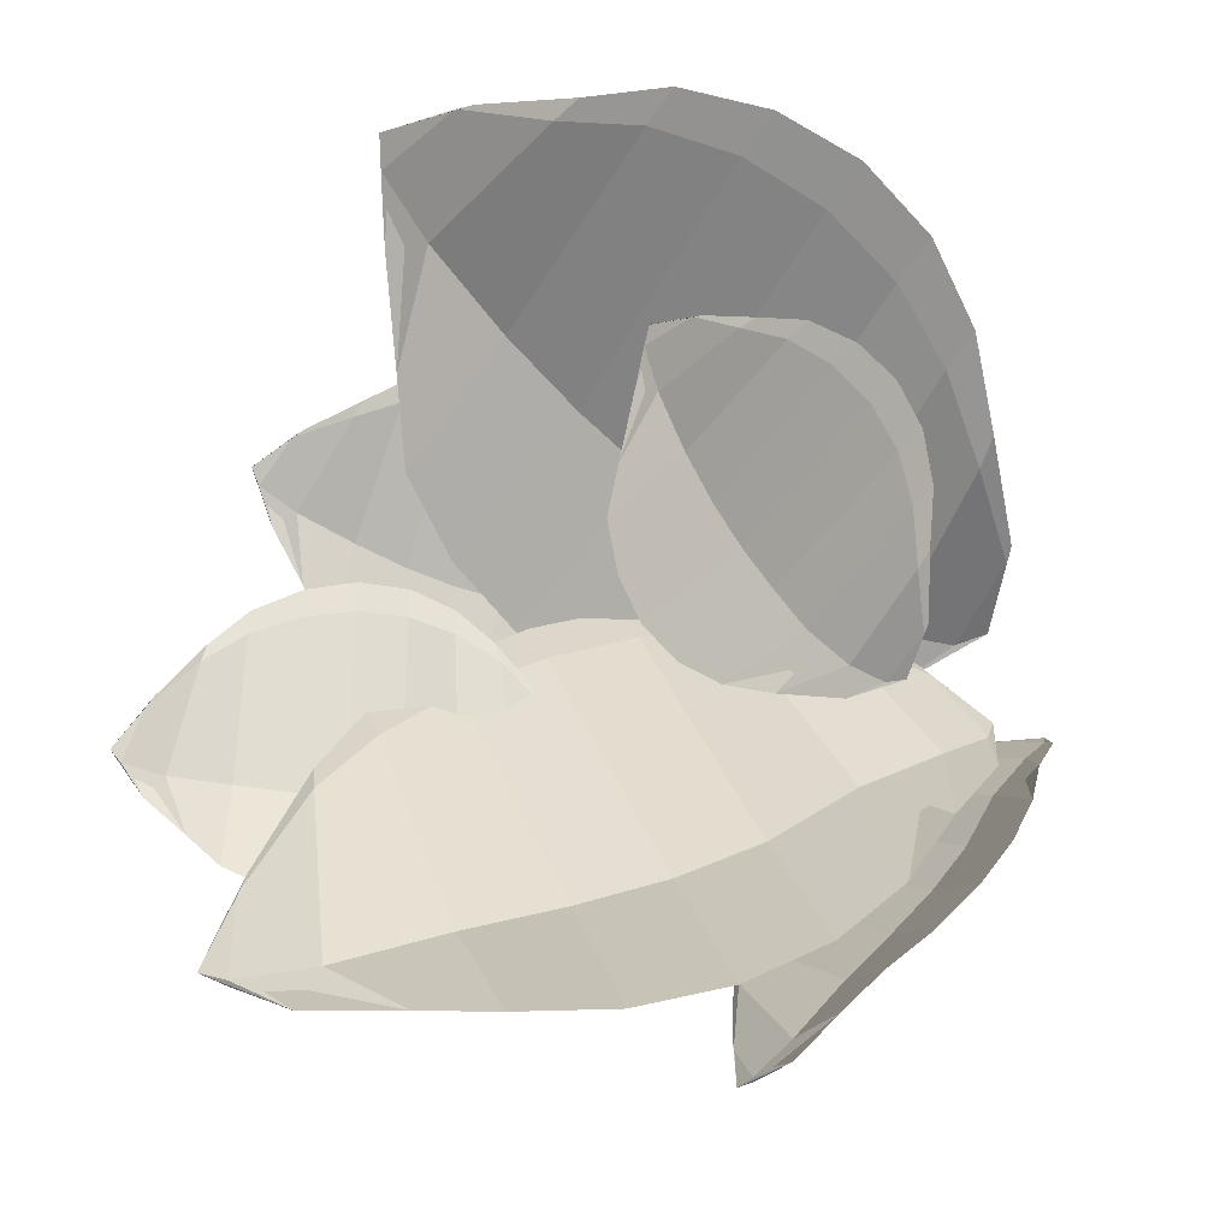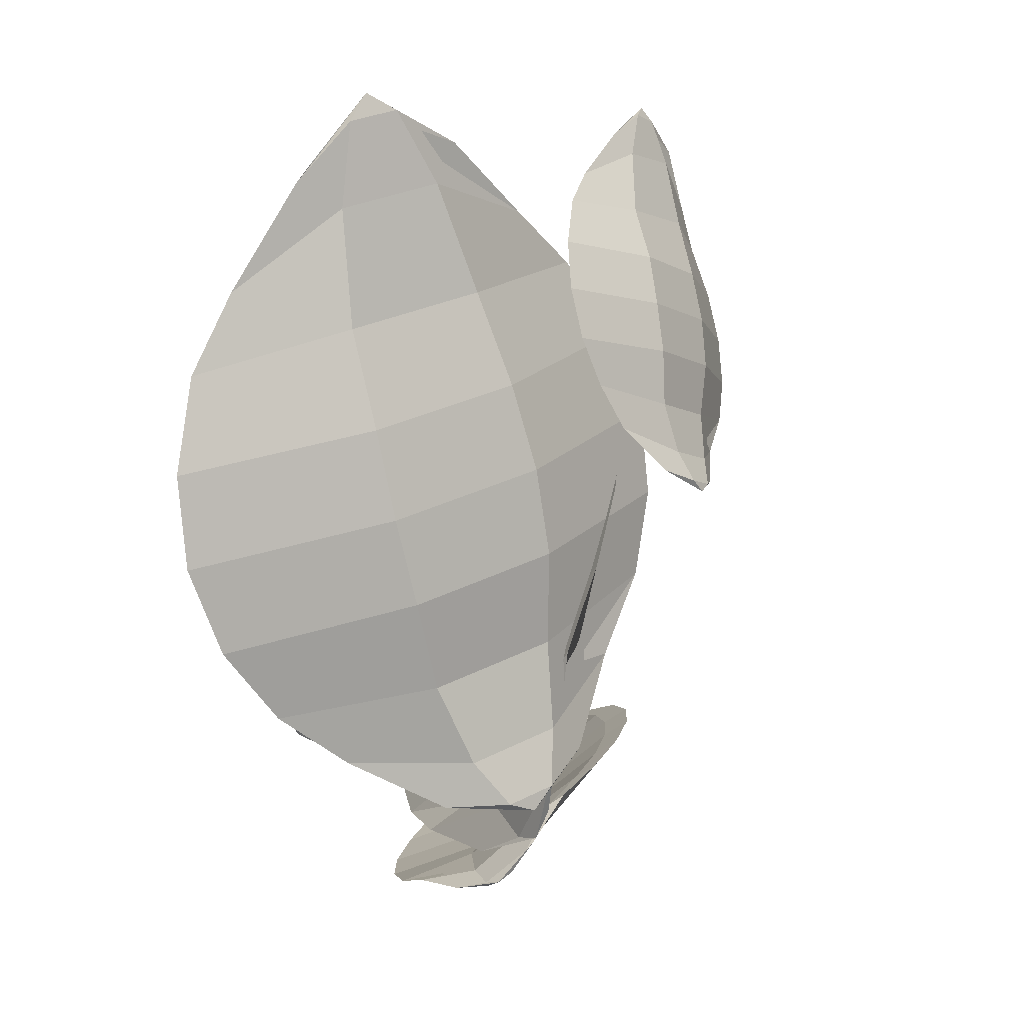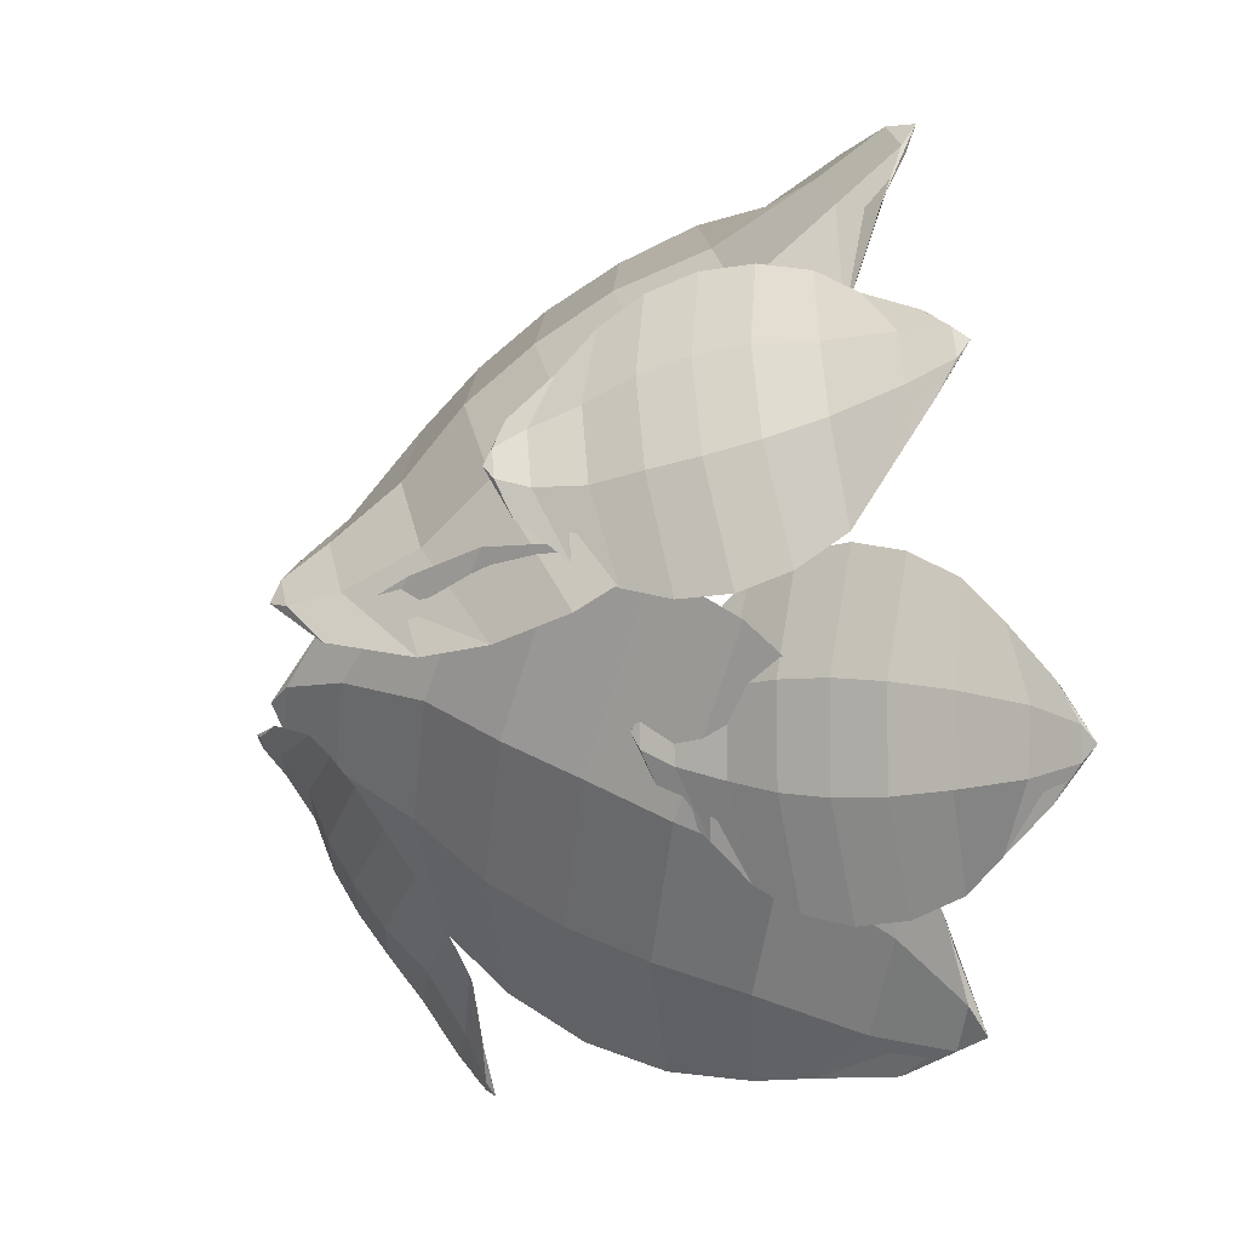
<metadata>
{"format":"obj","ext":"obj","renderer":"f3d","projection":"perspective","resolution":1024,"background":"white","views":[{"elev":-32.4,"azim":-125.9,"up":"+Z"},{"elev":63.8,"azim":-33.1,"up":"+Z"},{"elev":5.5,"azim":78.2,"up":"+Z"}]}
</metadata>
<code>
g leaf:default1
v -0.03825 0.09227 -0.06703
v -0.0211 0.09502 -0.07332
v -0.002768 0.1075 -0.07848
v -0.02185 0.09727 -0.07436
v -0.05304 0.09736 -0.06125
v -0.05825 0.09866 -0.05814
v -0.04274 0.1024 -0.05038
v -0.01013 0.1076 -0.06233
v 0.02539 0.1318 -0.07029
v -0.01154 0.1119 -0.06431
v -0.0709 0.1153 -0.03806
v -0.08015 0.1149 -0.0316
v -0.04217 0.116 -0.02346
v 0.002713 0.1232 -0.03992
v 0.05084 0.1461 -0.05746
v 0.00077 0.1291 -0.04264
v -0.08067 0.1249 -0.009709
v -0.09441 0.1228 -0.004206
v -0.0368 0.1241 0.007219
v 0.01596 0.1326 -0.01215
v 0.06997 0.1608 -0.03921
v 0.01369 0.1395 -0.01532
v -0.0844 0.1358 0.01753
v -0.1008 0.1334 0.0234
v -0.03065 0.1364 0.03365
v 0.02483 0.1453 0.01331
v 0.08144 0.1755 -0.0154
v 0.02243 0.1526 0.009947
v -0.08084 0.1491 0.04431
v -0.09811 0.1467 0.05042
v -0.02238 0.1517 0.05856
v 0.0304 0.1601 0.03924
v 0.08415 0.1889 0.01175
v 0.02812 0.1671 0.03607
v -0.07014 0.1641 0.06879
v -0.08661 0.1615 0.07433
v -0.01251 0.1736 0.08262
v 0.03389 0.1766 0.06843
v 0.07837 0.2007 0.04148
v 0.03194 0.1825 0.06571
v -0.05309 0.1796 0.08943
v -0.06698 0.1772 0.09438
v 0.002966 0.1922 0.1135
v 0.03711 0.193 0.1038
v 0.06595 0.2015 0.07082
v 0.0357 0.1973 0.1018
v -0.03132 0.1939 0.1042
v -0.04188 0.1908 0.1059
v 0.01811 0.2025 0.1349
v 0.03529 0.2052 0.1286
v 0.05057 0.2024 0.1084
v 0.03454 0.2074 0.1276
v 0.000133 0.2004 0.1288
v -0.006829 0.199 0.126
v -0.03105 0.09108 -0.07504
v 0.02814 0.2085 0.1377
g leaf:initialShadingGroup leaf:pSphere3 polySurface4
f 1 2 8 7
f 8 2 3 9
f 9 3 4 10
f 10 4 5 11
f 5 6 12 11
f 12 6 1 7
f 7 8 14 13
f 14 8 9 15
f 15 9 10 16
f 16 10 11 17
f 11 12 18 17
f 18 12 7 13
f 13 14 20 19
f 20 14 15 21
f 21 15 16 22
f 22 16 17 23
f 17 18 24 23
f 24 18 13 19
f 19 20 26 25
f 26 20 21 27
f 27 21 22 28
f 28 22 23 29
f 23 24 30 29
f 30 24 19 25
f 25 26 32 31
f 32 26 27 33
f 33 27 28 34
f 34 28 29 35
f 29 30 36 35
f 36 30 25 31
f 31 32 38 37
f 38 32 33 39
f 39 33 34 40
f 40 34 35 41
f 35 36 42 41
f 42 36 31 37
f 37 38 44 43
f 44 38 39 45
f 45 39 40 46
f 46 40 41 47
f 41 42 48 47
f 48 42 37 43
f 43 44 50 49
f 50 44 45 51
f 51 45 46 52
f 52 46 47 53
f 47 48 54 53
f 54 48 43 49
f 2 1 55
f 3 2 55
f 4 3 55
f 5 4 55
f 6 5 55
f 1 6 55
f 49 50 56
f 56 50 51
f 56 51 52
f 56 52 53
f 53 54 56
f 56 54 49
g leaf:default1
v 0.1786 0.09694 0.09357
v 0.1896 0.09607 0.07875
v 0.1989 0.1039 0.05946
v 0.1878 0.0973 0.07734
v 0.1669 0.104 0.1031
v 0.1634 0.1067 0.1074
v 0.1786 0.1147 0.1029
v 0.1994 0.113 0.07468
v 0.2184 0.1292 0.03881
v 0.196 0.1154 0.07201
v 0.1557 0.1315 0.1204
v 0.1508 0.1346 0.1301
v 0.186 0.1412 0.1151
v 0.2148 0.1389 0.07625
v 0.2407 0.149 0.02757
v 0.2101 0.1422 0.07258
v 0.1564 0.1553 0.141
v 0.1477 0.1563 0.1532
v 0.2009 0.1656 0.1299
v 0.2347 0.1629 0.08432
v 0.2599 0.172 0.0233
v 0.2292 0.1667 0.08001
v 0.1612 0.1797 0.157
v 0.1506 0.1807 0.1709
v 0.2133 0.1909 0.1395
v 0.2488 0.1881 0.09149
v 0.2749 0.198 0.02699
v 0.243 0.1921 0.08695
v 0.1712 0.206 0.1676
v 0.16 0.2071 0.1822
v 0.2259 0.2179 0.1454
v 0.2597 0.2152 0.09978
v 0.2843 0.2246 0.03831
v 0.2542 0.219 0.09548
v 0.1858 0.2326 0.1721
v 0.175 0.2332 0.1859
v 0.2374 0.2499 0.1467
v 0.2697 0.2455 0.1107
v 0.2882 0.2511 0.05672
v 0.265 0.2488 0.107
v 0.2039 0.2576 0.1702
v 0.195 0.2581 0.1822
v 0.2575 0.2832 0.1514
v 0.2821 0.2793 0.1261
v 0.2898 0.2682 0.08354
v 0.2787 0.2817 0.1234
v 0.224 0.2784 0.1623
v 0.2168 0.2765 0.1706
v 0.276 0.3043 0.1535
v 0.2871 0.3034 0.1387
v 0.2924 0.29 0.1177
v 0.2853 0.3046 0.1373
v 0.2589 0.2987 0.1598
v 0.2523 0.2957 0.1622
v 0.1817 0.09158 0.08468
v 0.2838 0.3111 0.1474
g leaf:initialShadingGroup leaf:pSphere3 polySurface5
f 57 58 64 63
f 64 58 59 65
f 65 59 60 66
f 66 60 61 67
f 61 62 68 67
f 68 62 57 63
f 63 64 70 69
f 70 64 65 71
f 71 65 66 72
f 72 66 67 73
f 67 68 74 73
f 74 68 63 69
f 69 70 76 75
f 76 70 71 77
f 77 71 72 78
f 78 72 73 79
f 73 74 80 79
f 80 74 69 75
f 75 76 82 81
f 82 76 77 83
f 83 77 78 84
f 84 78 79 85
f 79 80 86 85
f 86 80 75 81
f 81 82 88 87
f 88 82 83 89
f 89 83 84 90
f 90 84 85 91
f 85 86 92 91
f 92 86 81 87
f 87 88 94 93
f 94 88 89 95
f 95 89 90 96
f 96 90 91 97
f 91 92 98 97
f 98 92 87 93
f 93 94 100 99
f 100 94 95 101
f 101 95 96 102
f 102 96 97 103
f 97 98 104 103
f 104 98 93 99
f 99 100 106 105
f 106 100 101 107
f 107 101 102 108
f 108 102 103 109
f 103 104 110 109
f 110 104 99 105
f 58 57 111
f 59 58 111
f 60 59 111
f 61 60 111
f 62 61 111
f 57 62 111
f 105 106 112
f 112 106 107
f 112 107 108
f 112 108 109
f 109 110 112
f 112 110 105
g leaf:default1
v 0.01568 0.007737 -0.04383
v -0.001652 0.007737 -0.07144
v -0.02435 0.02437 -0.1002
v -0.004634 0.01066 -0.06957
v 0.02603 0.02007 -0.0192
v 0.03174 0.02437 -0.01089
v 0.0366 0.0359 -0.03961
v 0.003627 0.0359 -0.09212
v -0.03699 0.06932 -0.1485
v -0.002046 0.04146 -0.08855
v 0.05616 0.06553 0.007336
v 0.06971 0.06932 0.02146
v 0.06985 0.07687 -0.04671
v 0.02447 0.07687 -0.119
v -0.03449 0.1014 -0.1946
v 0.01666 0.08452 -0.1141
v 0.09781 0.1009 0.01726
v 0.1124 0.1014 0.03926
v 0.1114 0.1116 -0.06395
v 0.05801 0.1116 -0.1489
v -0.02165 0.138 -0.2313
v 0.04887 0.1206 -0.1431
v 0.1348 0.1377 0.01718
v 0.151 0.138 0.04364
v 0.143 0.1501 -0.08077
v 0.08694 0.1501 -0.1701
v 0.002433 0.1786 -0.2563
v 0.07729 0.1595 -0.164
v 0.1671 0.1782 0.00489
v 0.184 0.1786 0.0328
v 0.1695 0.1923 -0.1005
v 0.1162 0.1923 -0.1854
v 0.03554 0.2194 -0.2672
v 0.1071 0.2013 -0.1797
v 0.1923 0.2196 -0.01894
v 0.2082 0.2194 0.007738
v 0.1895 0.2447 -0.1219
v 0.1502 0.2395 -0.1979
v 0.07655 0.2594 -0.2643
v 0.1424 0.2471 -0.193
v 0.2091 0.2592 -0.0526
v 0.223 0.2589 -0.03022
v 0.221 0.2964 -0.1554
v 0.1942 0.291 -0.2118
v 0.1266 0.2815 -0.2512
v 0.1885 0.2965 -0.2082
v 0.2159 0.2928 -0.09293
v 0.2241 0.2889 -0.07547
v 0.243 0.3282 -0.1866
v 0.2258 0.3281 -0.2143
v 0.1908 0.3094 -0.2353
v 0.2228 0.331 -0.2124
v 0.2405 0.3206 -0.1539
v 0.2392 0.3163 -0.1411
v 0.00147 0.000173 -0.05416
v 0.2402 0.3399 -0.2041
g leaf:initialShadingGroup leaf:pSphere3 polySurface1
f 113 114 120 119
f 120 114 115 121
f 121 115 116 122
f 122 116 117 123
f 117 118 124 123
f 124 118 113 119
f 119 120 126 125
f 126 120 121 127
f 127 121 122 128
f 128 122 123 129
f 123 124 130 129
f 130 124 119 125
f 125 126 132 131
f 132 126 127 133
f 133 127 128 134
f 134 128 129 135
f 129 130 136 135
f 136 130 125 131
f 131 132 138 137
f 138 132 133 139
f 139 133 134 140
f 140 134 135 141
f 135 136 142 141
f 142 136 131 137
f 137 138 144 143
f 144 138 139 145
f 145 139 140 146
f 146 140 141 147
f 141 142 148 147
f 148 142 137 143
f 143 144 150 149
f 150 144 145 151
f 151 145 146 152
f 152 146 147 153
f 147 148 154 153
f 154 148 143 149
f 149 150 156 155
f 156 150 151 157
f 157 151 152 158
f 158 152 153 159
f 153 154 160 159
f 160 154 149 155
f 155 156 162 161
f 162 156 157 163
f 163 157 158 164
f 164 158 159 165
f 159 160 166 165
f 166 160 155 161
f 114 113 167
f 115 114 167
f 116 115 167
f 117 116 167
f 118 117 167
f 113 118 167
f 161 162 168
f 168 162 163
f 168 163 164
f 168 164 165
f 165 166 168
f 168 166 161
g leaf:default1
v -0.01281 0.007737 0.01362
v 0.01743 0.007737 0.001464
v 0.04978 0.02437 -0.01577
v 0.01612 0.01066 -0.001803
v -0.0389 0.02007 0.01944
v -0.04809 0.02437 0.02358
v -0.02069 0.0359 0.03346
v 0.03684 0.0359 0.01033
v 0.0995 0.06932 -0.01964
v 0.03434 0.04146 0.004114
v -0.07036 0.06553 0.04438
v -0.08666 0.06932 0.0552
v -0.0196 0.07687 0.06744
v 0.05958 0.07687 0.03561
v 0.1445 0.1014 -0.008998
v 0.05614 0.08452 0.02706
v -0.08751 0.1009 0.0836
v -0.1117 0.1014 0.09402
v -0.01001 0.1116 0.1114
v 0.08306 0.1116 0.07393
v 0.1783 0.138 0.01015
v 0.07903 0.1206 0.06391
v -0.094 0.1377 0.12
v -0.1229 0.138 0.1313
v 0.000931 0.1501 0.1455
v 0.0988 0.1501 0.1062
v 0.1986 0.1786 0.03829
v 0.09455 0.1595 0.09559
v -0.08764 0.1782 0.154
v -0.1181 0.1786 0.1656
v 0.0156 0.1923 0.1751
v 0.1087 0.1923 0.1377
v 0.2035 0.2194 0.07281
v 0.1047 0.2013 0.1277
v -0.06866 0.2196 0.1831
v -0.09772 0.2194 0.1939
v 0.03311 0.2447 0.1986
v 0.115 0.2395 0.1734
v 0.1934 0.2594 0.1127
v 0.1115 0.2471 0.1648
v -0.0385 0.2592 0.2055
v -0.06301 0.2589 0.2152
v 0.06052 0.2964 0.2354
v 0.1208 0.291 0.2191
v 0.1716 0.2815 0.1596
v 0.1183 0.2965 0.2129
v -1.9e-05 0.2928 0.2193
v -0.01866 0.2889 0.2243
v 0.08733 0.3282 0.2627
v 0.1176 0.3281 0.2507
v 0.1445 0.3094 0.2199
v 0.1163 0.331 0.2474
v 0.05557 0.3206 0.2544
v 0.04328 0.3163 0.2508
v -0.000134 0.000173 0.00147
v 0.105 0.3399 0.2631
g leaf:initialShadingGroup leaf:pSphere3 leaf:polySurface1
f 169 170 176 175
f 176 170 171 177
f 177 171 172 178
f 178 172 173 179
f 173 174 180 179
f 180 174 169 175
f 175 176 182 181
f 182 176 177 183
f 183 177 178 184
f 184 178 179 185
f 179 180 186 185
f 186 180 175 181
f 181 182 188 187
f 188 182 183 189
f 189 183 184 190
f 190 184 185 191
f 185 186 192 191
f 192 186 181 187
f 187 188 194 193
f 194 188 189 195
f 195 189 190 196
f 196 190 191 197
f 191 192 198 197
f 198 192 187 193
f 193 194 200 199
f 200 194 195 201
f 201 195 196 202
f 202 196 197 203
f 197 198 204 203
f 204 198 193 199
f 199 200 206 205
f 206 200 201 207
f 207 201 202 208
f 208 202 203 209
f 203 204 210 209
f 210 204 199 205
f 205 206 212 211
f 212 206 207 213
f 213 207 208 214
f 214 208 209 215
f 209 210 216 215
f 216 210 205 211
f 211 212 218 217
f 218 212 213 219
f 219 213 214 220
f 220 214 215 221
f 215 216 222 221
f 222 216 211 217
f 170 169 223
f 171 170 223
f 172 171 223
f 173 172 223
f 174 173 223
f 169 174 223
f 217 218 224
f 224 218 219
f 224 219 220
f 224 220 221
f 221 222 224
f 224 222 217
g leaf:default1
v 0.1666 0.1753 -0.04415
v 0.1677 0.1753 -0.06258
v 0.1668 0.1847 -0.08332
v 0.1657 0.1769 -0.06271
v 0.1632 0.1823 -0.0294
v 0.163 0.1847 -0.02369
v 0.1748 0.1912 -0.03528
v 0.177 0.1912 -0.07034
v 0.177 0.2102 -0.1097
v 0.1732 0.1944 -0.07058
v 0.1682 0.208 -0.007225
v 0.1698 0.2102 0.00375
v 0.1924 0.2144 -0.02754
v 0.1955 0.2144 -0.07579
v 0.1934 0.2283 -0.1301
v 0.1903 0.2188 -0.07612
v 0.1841 0.228 0.01112
v 0.1835 0.2283 0.02605
v 0.2172 0.2341 -0.02172
v 0.2208 0.2341 -0.07844
v 0.2114 0.2491 -0.1427
v 0.2147 0.2392 -0.07883
v 0.2011 0.2489 0.02333
v 0.1998 0.2491 0.04085
v 0.2373 0.2559 -0.01898
v 0.2411 0.2559 -0.07862
v 0.2308 0.2721 -0.1462
v 0.2347 0.2613 -0.07903
v 0.2201 0.2718 0.02837
v 0.2186 0.2721 0.04677
v 0.256 0.2798 -0.01927
v 0.2597 0.2798 -0.07598
v 0.2496 0.2952 -0.1403
v 0.2536 0.2849 -0.07637
v 0.2396 0.2953 0.02576
v 0.238 0.2952 0.04326
v 0.2723 0.3095 -0.02249
v 0.2794 0.3066 -0.07048
v 0.2675 0.3178 -0.1254
v 0.2742 0.3109 -0.07081
v 0.2584 0.3177 0.01582
v 0.2574 0.3175 0.03073
v 0.2979 0.3388 -0.02749
v 0.3042 0.3357 -0.06229
v 0.2862 0.3303 -0.1028
v 0.3004 0.3389 -0.06253
v 0.2749 0.3368 -0.000477
v 0.2729 0.3346 0.01027
v 0.3184 0.3568 -0.03454
v 0.3196 0.3568 -0.05297
v 0.3104 0.3462 -0.07423
v 0.3176 0.3584 -0.0531
v 0.3064 0.3525 -0.02033
v 0.3015 0.3501 -0.01492
v 0.1634 0.171 -0.0536
v 0.3229 0.3634 -0.04351
g leaf:initialShadingGroup leaf:pSphere3 polySurface2
f 225 226 232 231
f 232 226 227 233
f 233 227 228 234
f 234 228 229 235
f 229 230 236 235
f 236 230 225 231
f 231 232 238 237
f 238 232 233 239
f 239 233 234 240
f 240 234 235 241
f 235 236 242 241
f 242 236 231 237
f 237 238 244 243
f 244 238 239 245
f 245 239 240 246
f 246 240 241 247
f 241 242 248 247
f 248 242 237 243
f 243 244 250 249
f 250 244 245 251
f 251 245 246 252
f 252 246 247 253
f 247 248 254 253
f 254 248 243 249
f 249 250 256 255
f 256 250 251 257
f 257 251 252 258
f 258 252 253 259
f 253 254 260 259
f 260 254 249 255
f 255 256 262 261
f 262 256 257 263
f 263 257 258 264
f 264 258 259 265
f 259 260 266 265
f 266 260 255 261
f 261 262 268 267
f 268 262 263 269
f 269 263 264 270
f 270 264 265 271
f 265 266 272 271
f 272 266 261 267
f 267 268 274 273
f 274 268 269 275
f 275 269 270 276
f 276 270 271 277
f 271 272 278 277
f 278 272 267 273
f 226 225 279
f 227 226 279
f 228 227 279
f 229 228 279
f 230 229 279
f 225 230 279
f 273 274 280
f 280 274 275
f 280 275 276
f 280 276 277
f 277 278 280
f 280 278 273
g leaf:default1
v -0.01955 -0.004314 -0.07624
v -0.03563 -0.001568 -0.08491
v -0.05165 0.01097 -0.09521
v -0.03591 0.000688 -0.08367
v -0.005423 0.00078 -0.069
v 0.000365 0.002078 -0.06717
v -0.004107 0.005839 -0.08393
v -0.03468 0.01106 -0.1004
v -0.06419 0.03519 -0.1217
v -0.03522 0.01536 -0.09804
v 0.02379 0.01877 -0.07101
v 0.03475 0.01829 -0.06837
v 0.01566 0.01945 -0.1022
v -0.02642 0.02664 -0.1249
v -0.07146 0.04947 -0.1493
v -0.02717 0.03254 -0.1216
v 0.05149 0.02829 -0.08249
v 0.06471 0.0262 -0.07586
v 0.03506 0.02756 -0.1266
v -0.01442 0.036 -0.1532
v -0.07048 0.06417 -0.1757
v -0.01528 0.04296 -0.1494
v 0.07435 0.03919 -0.09776
v 0.0896 0.03682 -0.08939
v 0.05078 0.03985 -0.1487
v -0.00124 0.04874 -0.1767
v -0.06026 0.0789 -0.2001
v -0.002163 0.05604 -0.1727
v 0.09203 0.05252 -0.1182
v 0.1081 0.05014 -0.1093
v 0.06394 0.0551 -0.1714
v 0.01448 0.06353 -0.1981
v -0.04174 0.09229 -0.2201
v 0.01362 0.07049 -0.1943
v 0.1033 0.06747 -0.1424
v 0.1183 0.06492 -0.1338
v 0.0754 0.07703 -0.1947
v 0.03402 0.08001 -0.2201
v -0.01565 0.1041 -0.2355
v 0.03327 0.08592 -0.2168
v 0.1074 0.08299 -0.1689
v 0.1203 0.08061 -0.1618
v 0.08826 0.09558 -0.2268
v 0.05838 0.09643 -0.2459
v 0.01455 0.1049 -0.2456
v 0.05783 0.1007 -0.2436
v 0.1041 0.09732 -0.195
v 0.1123 0.09419 -0.1882
v 0.09421 0.1059 -0.2523
v 0.07815 0.1086 -0.261
v 0.05291 0.1058 -0.2591
v 0.07787 0.1108 -0.2598
v 0.1016 0.1039 -0.2348
v 0.1041 0.1024 -0.2277
v -0.03032 -0.005499 -0.07632
v 0.08969 0.1119 -0.2617
g leaf:initialShadingGroup leaf:pSphere3 polySurface3
f 281 282 288 287
f 288 282 283 289
f 289 283 284 290
f 290 284 285 291
f 285 286 292 291
f 292 286 281 287
f 287 288 294 293
f 294 288 289 295
f 295 289 290 296
f 296 290 291 297
f 291 292 298 297
f 298 292 287 293
f 293 294 300 299
f 300 294 295 301
f 301 295 296 302
f 302 296 297 303
f 297 298 304 303
f 304 298 293 299
f 299 300 306 305
f 306 300 301 307
f 307 301 302 308
f 308 302 303 309
f 303 304 310 309
f 310 304 299 305
f 305 306 312 311
f 312 306 307 313
f 313 307 308 314
f 314 308 309 315
f 309 310 316 315
f 316 310 305 311
f 311 312 318 317
f 318 312 313 319
f 319 313 314 320
f 320 314 315 321
f 315 316 322 321
f 322 316 311 317
f 317 318 324 323
f 324 318 319 325
f 325 319 320 326
f 326 320 321 327
f 321 322 328 327
f 328 322 317 323
f 323 324 330 329
f 330 324 325 331
f 331 325 326 332
f 332 326 327 333
f 327 328 334 333
f 334 328 323 329
f 282 281 335
f 283 282 335
f 284 283 335
f 285 284 335
f 286 285 335
f 281 286 335
f 329 330 336
f 336 330 331
f 336 331 332
f 336 332 333
f 333 334 336
f 336 334 329

</code>
